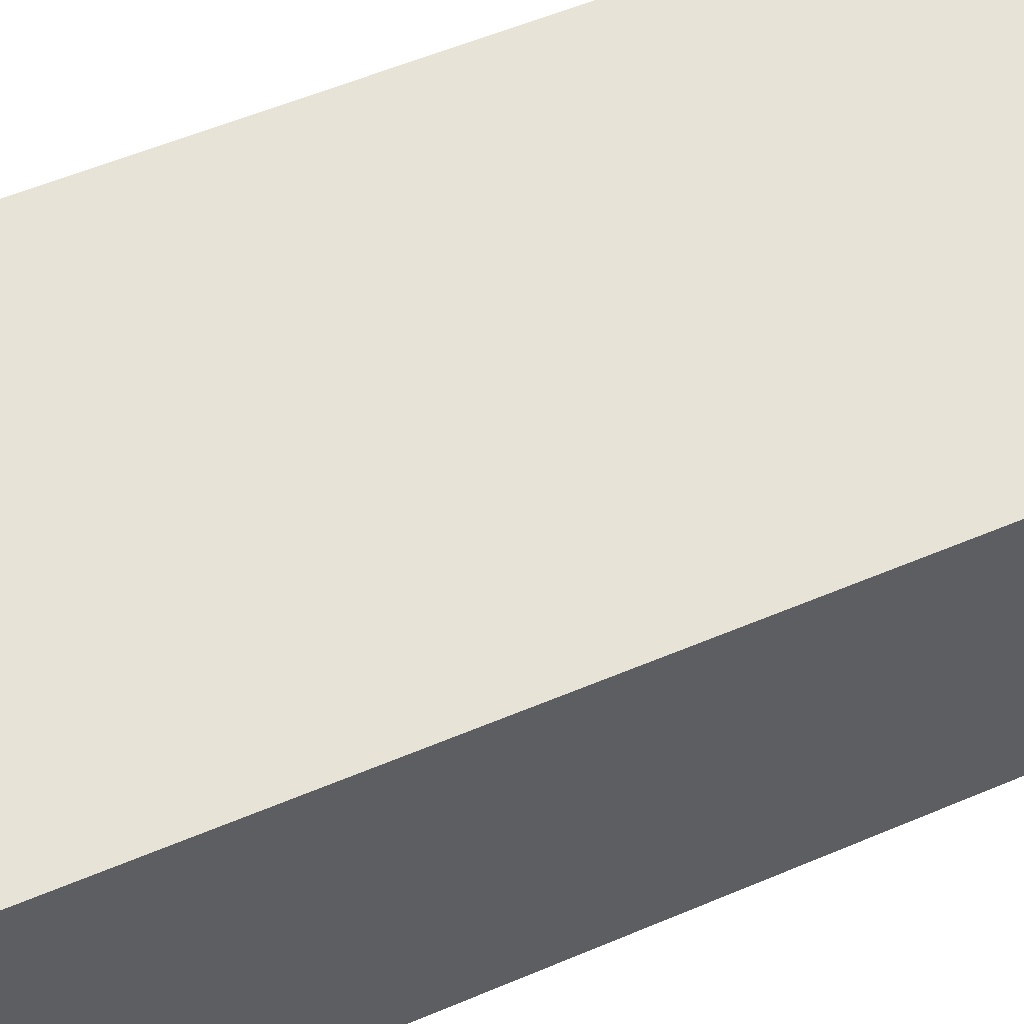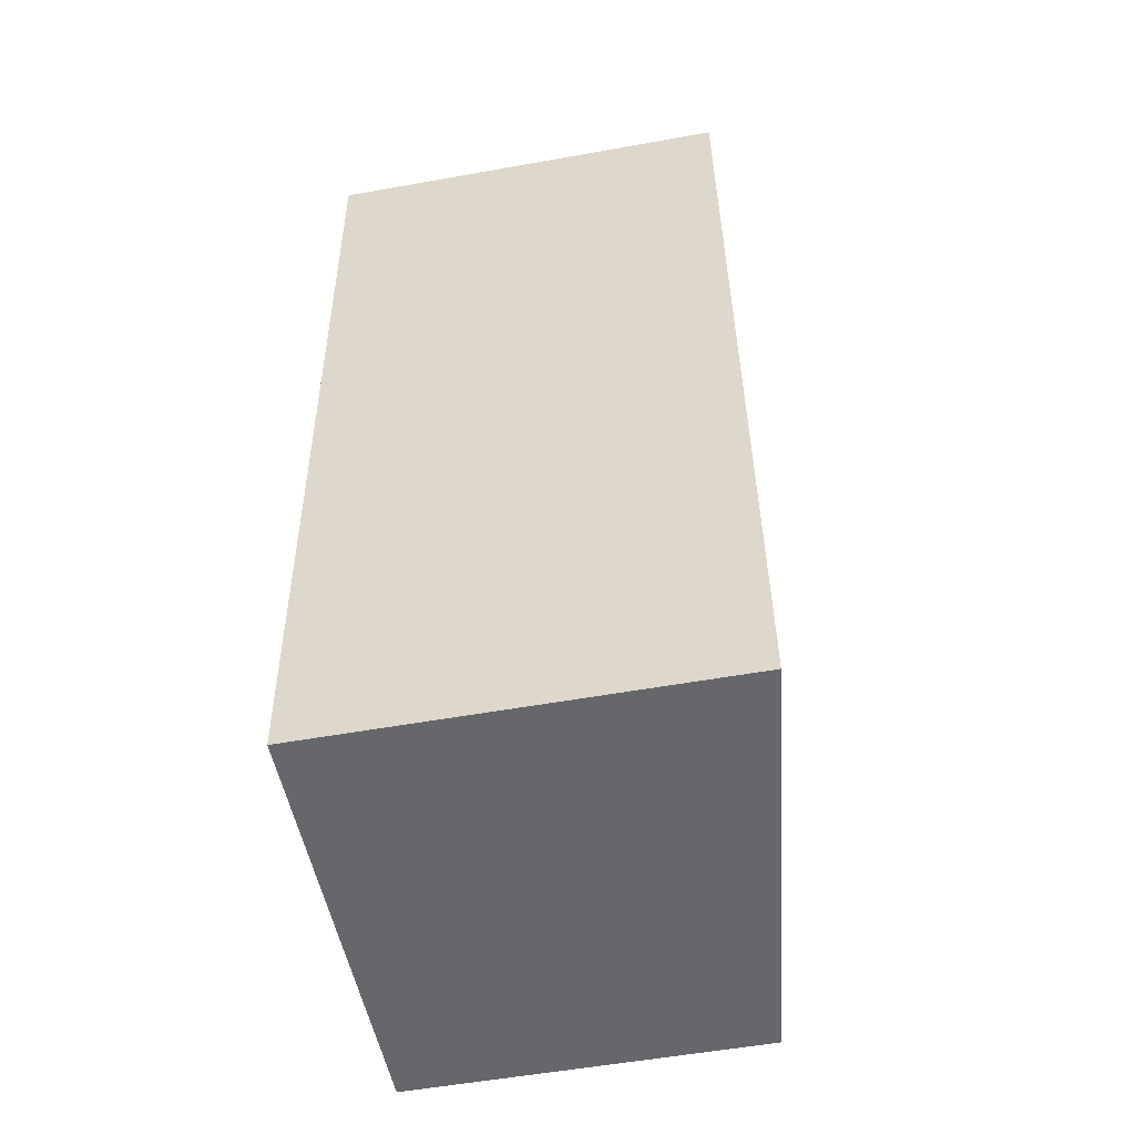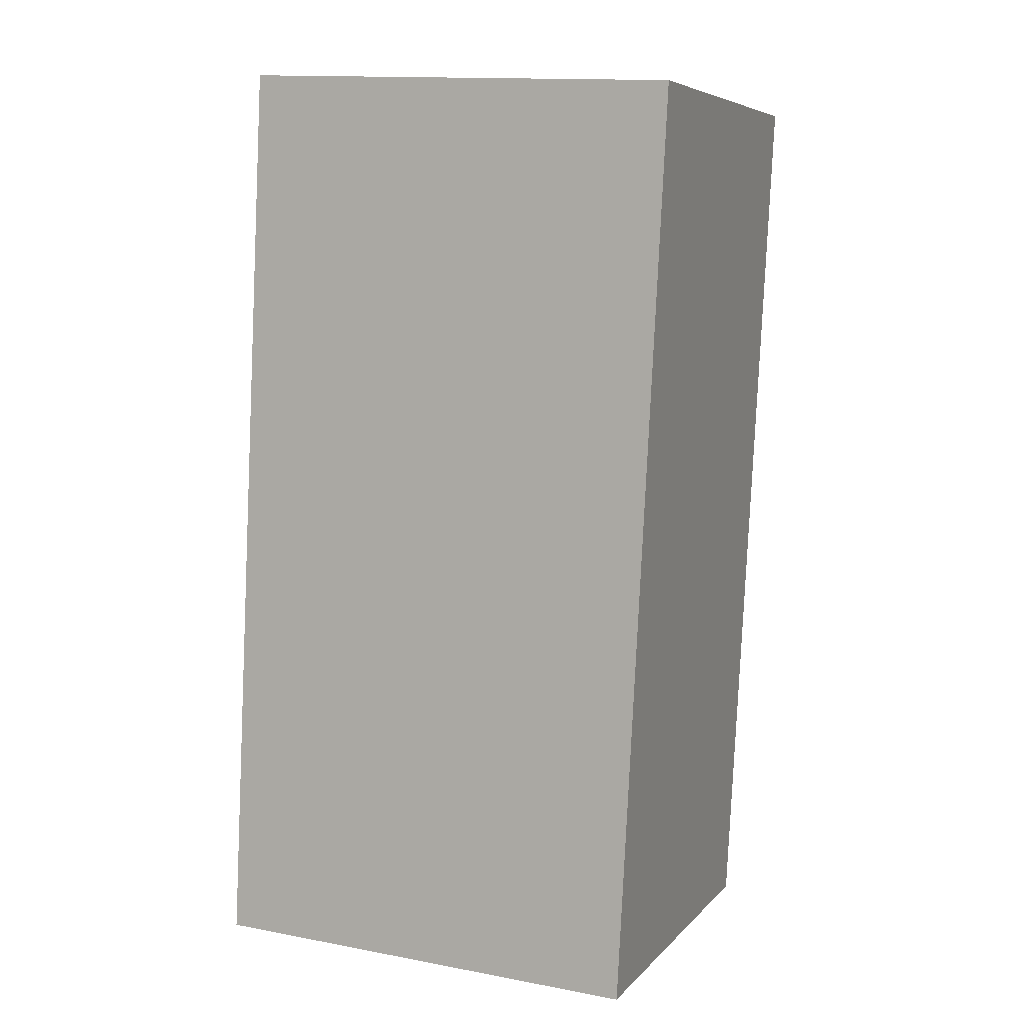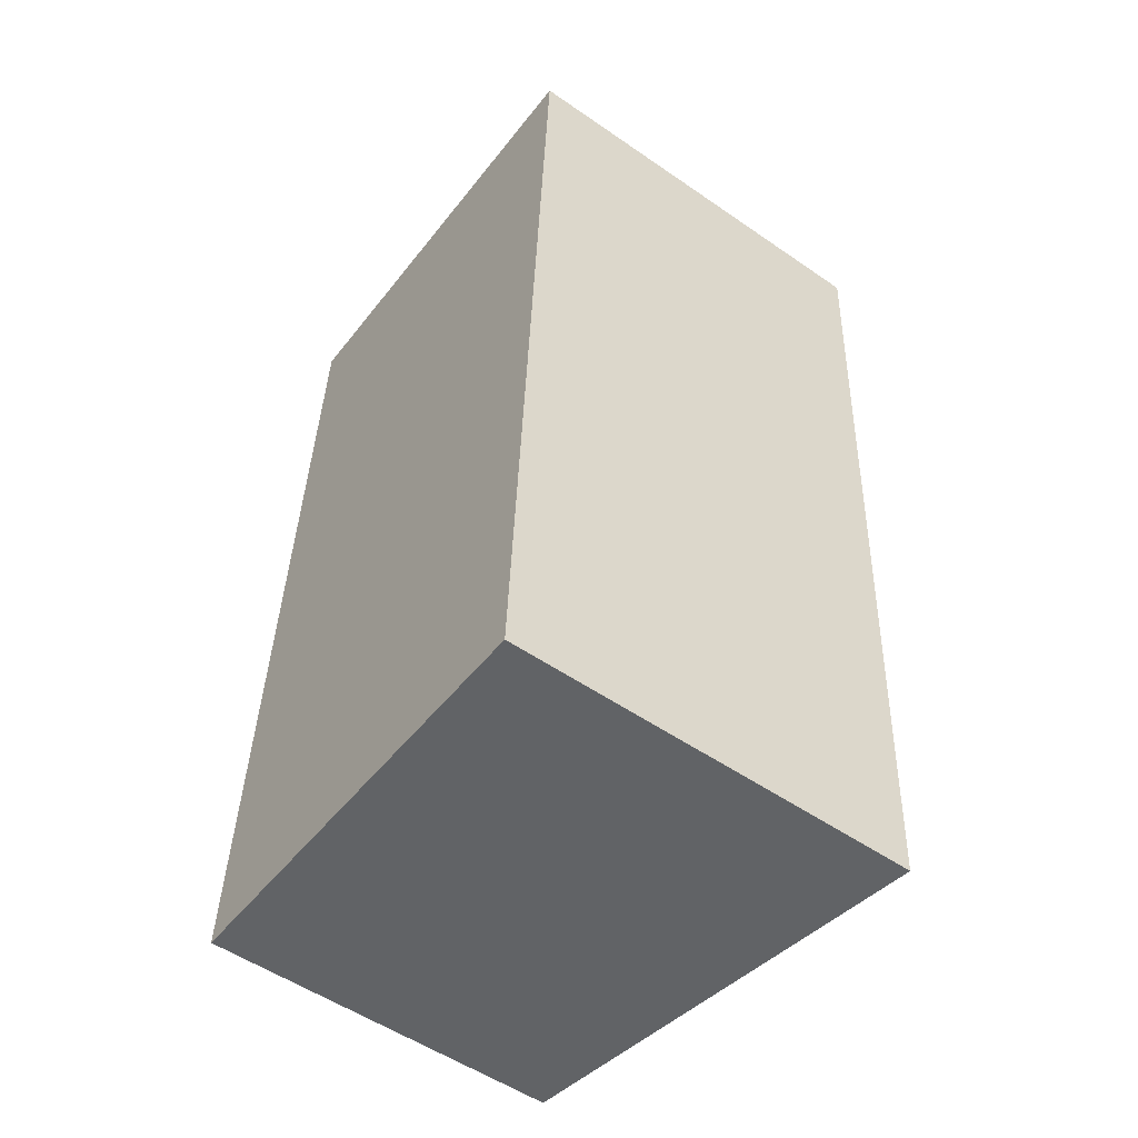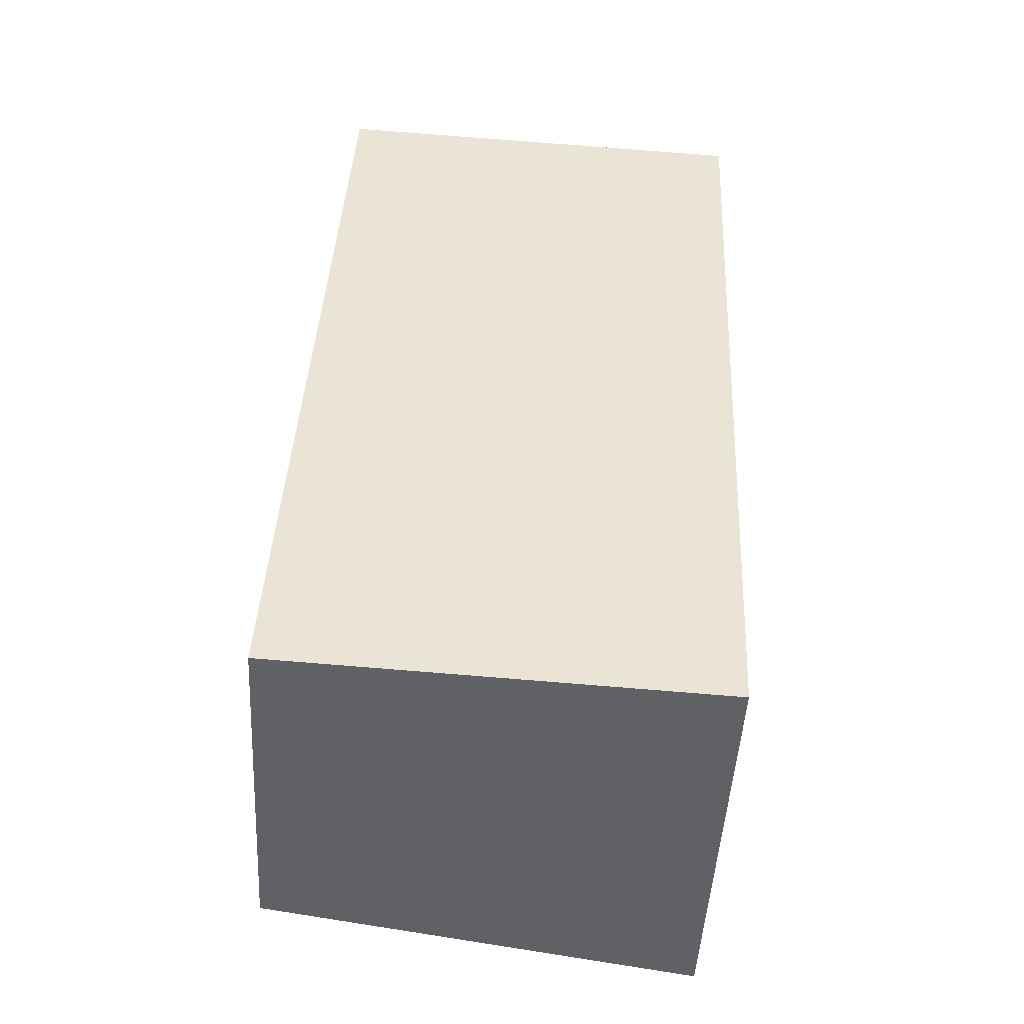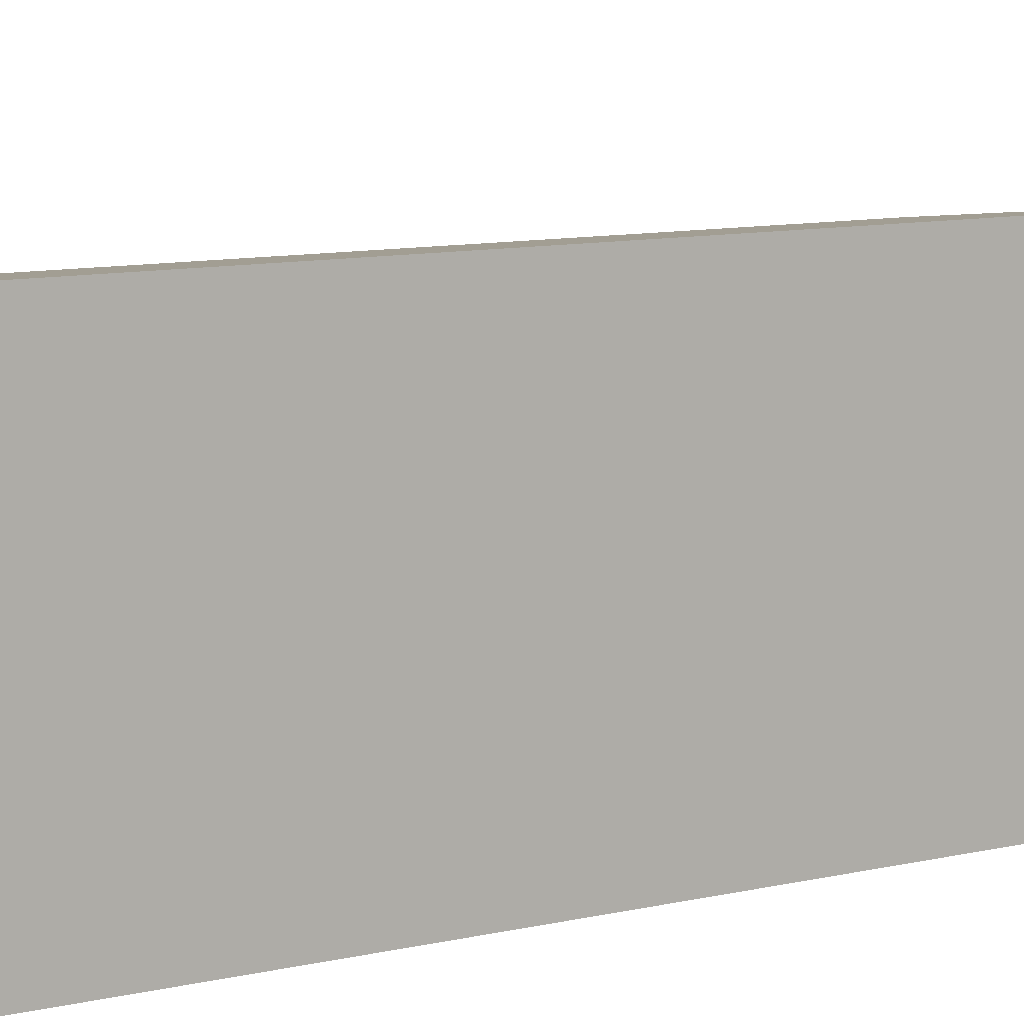
<metadata>
{"format":"obj","ext":"obj","renderer":"f3d","projection":"perspective","resolution":1024,"background":"white","views":[{"elev":56.2,"azim":-111.1,"up":"+Y"},{"elev":-55.1,"azim":100.7,"up":"+Z"},{"elev":6.4,"azim":21.8,"up":"+Z"},{"elev":-53.5,"azim":53.6,"up":"+Z"},{"elev":-48.8,"azim":-3.2,"up":"+Z"},{"elev":11.5,"azim":65.4,"up":"+Y"}]}
</metadata>
<code>
v  0 2.399 1.469e-16
v  3.287 2.776 6.014
v  2.971 2.776 -0.164
v  0.298 2.397 6.166
v  3.287 -3.683e-16 6.014
v  2.971 1.004e-17 -0.164
v  0 0 0
v  0.298 -3.776e-16 6.166
g defaultobject
f 1 2 3
f 2 1 4
f 5 3 2
f 3 5 6
f 6 1 3
f 1 6 7
f 7 4 1
f 4 7 8
f 4 5 2
f 5 4 8
f 8 6 5
f 6 8 7

</code>
